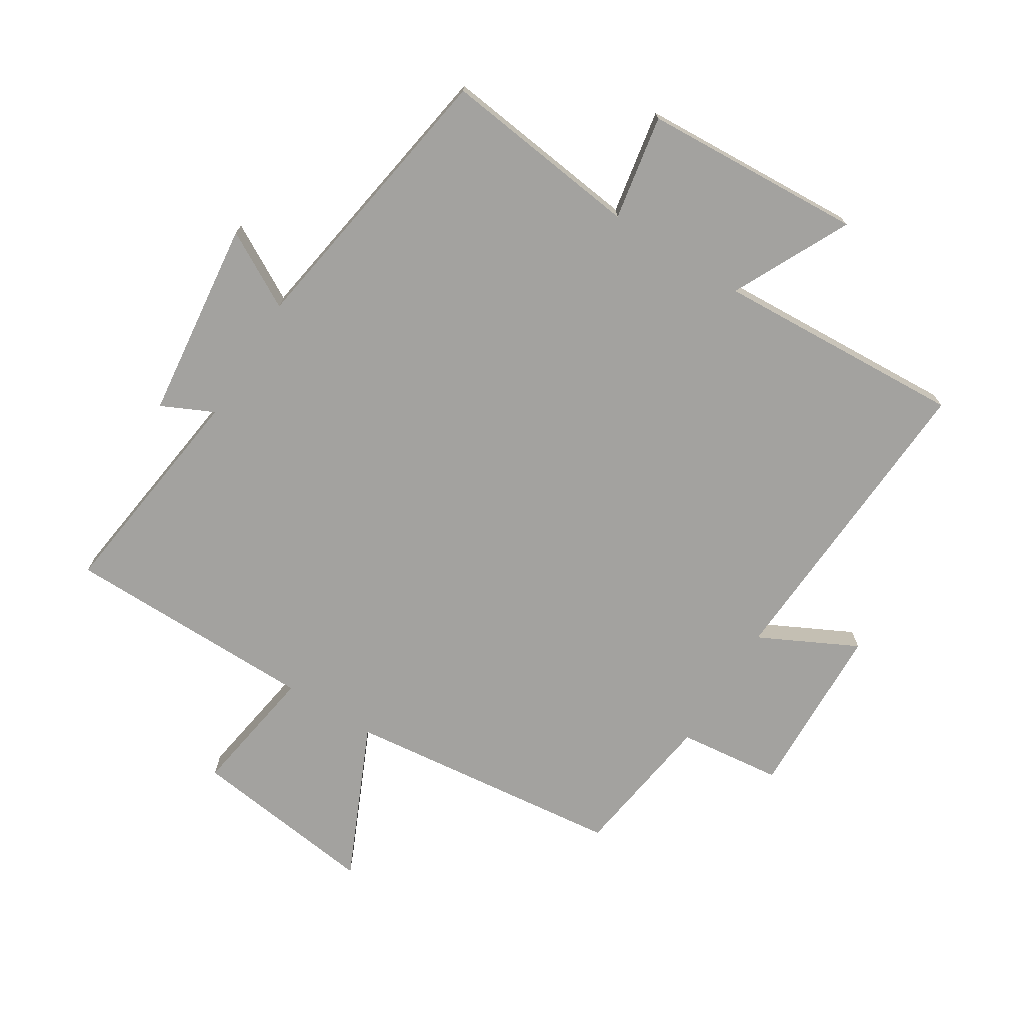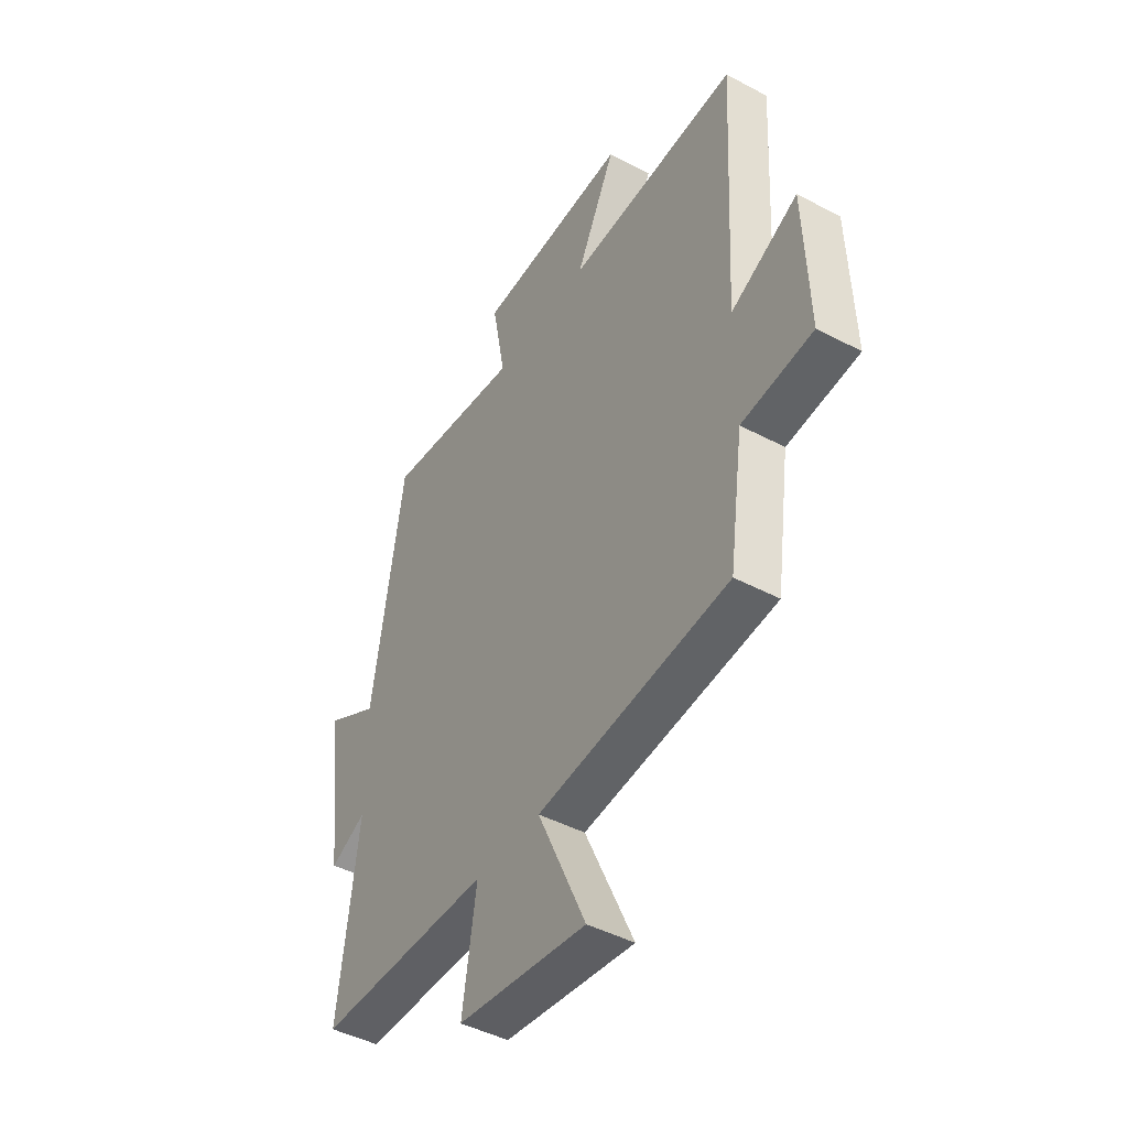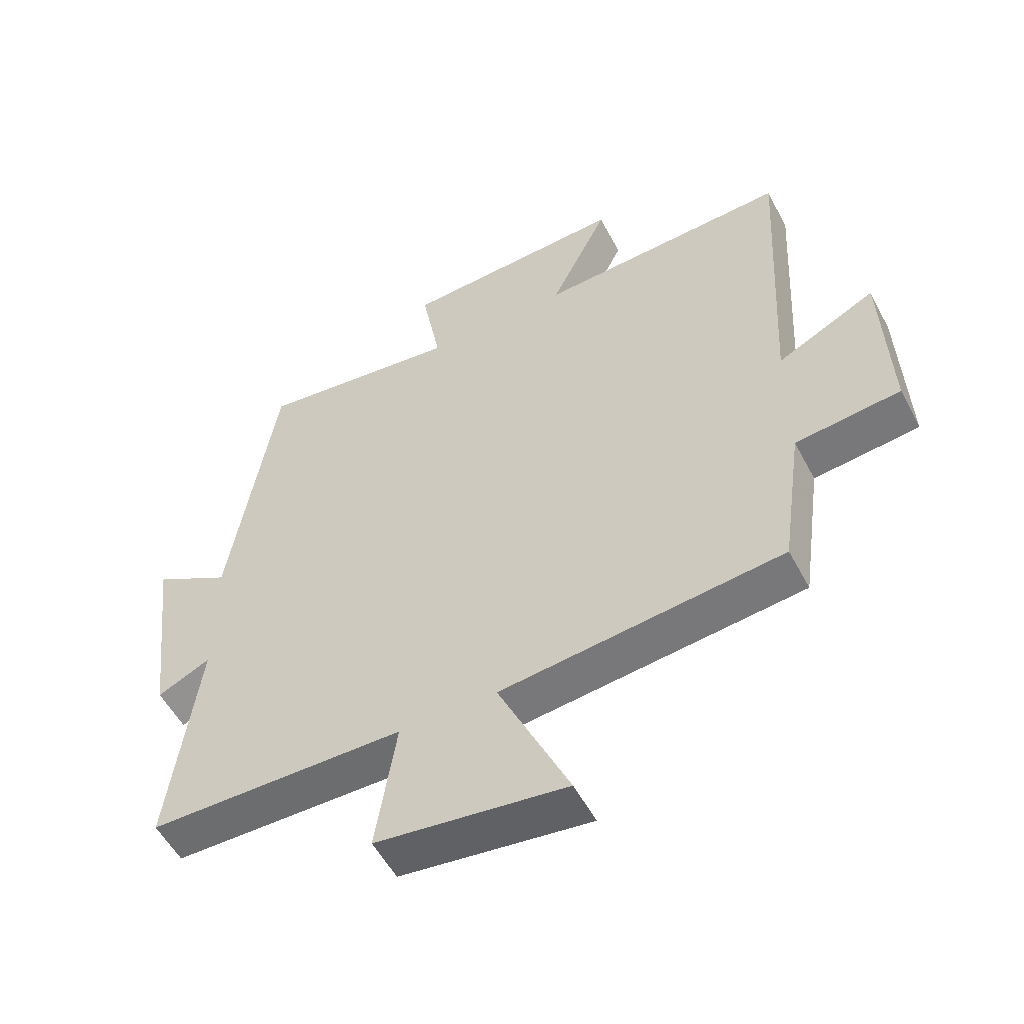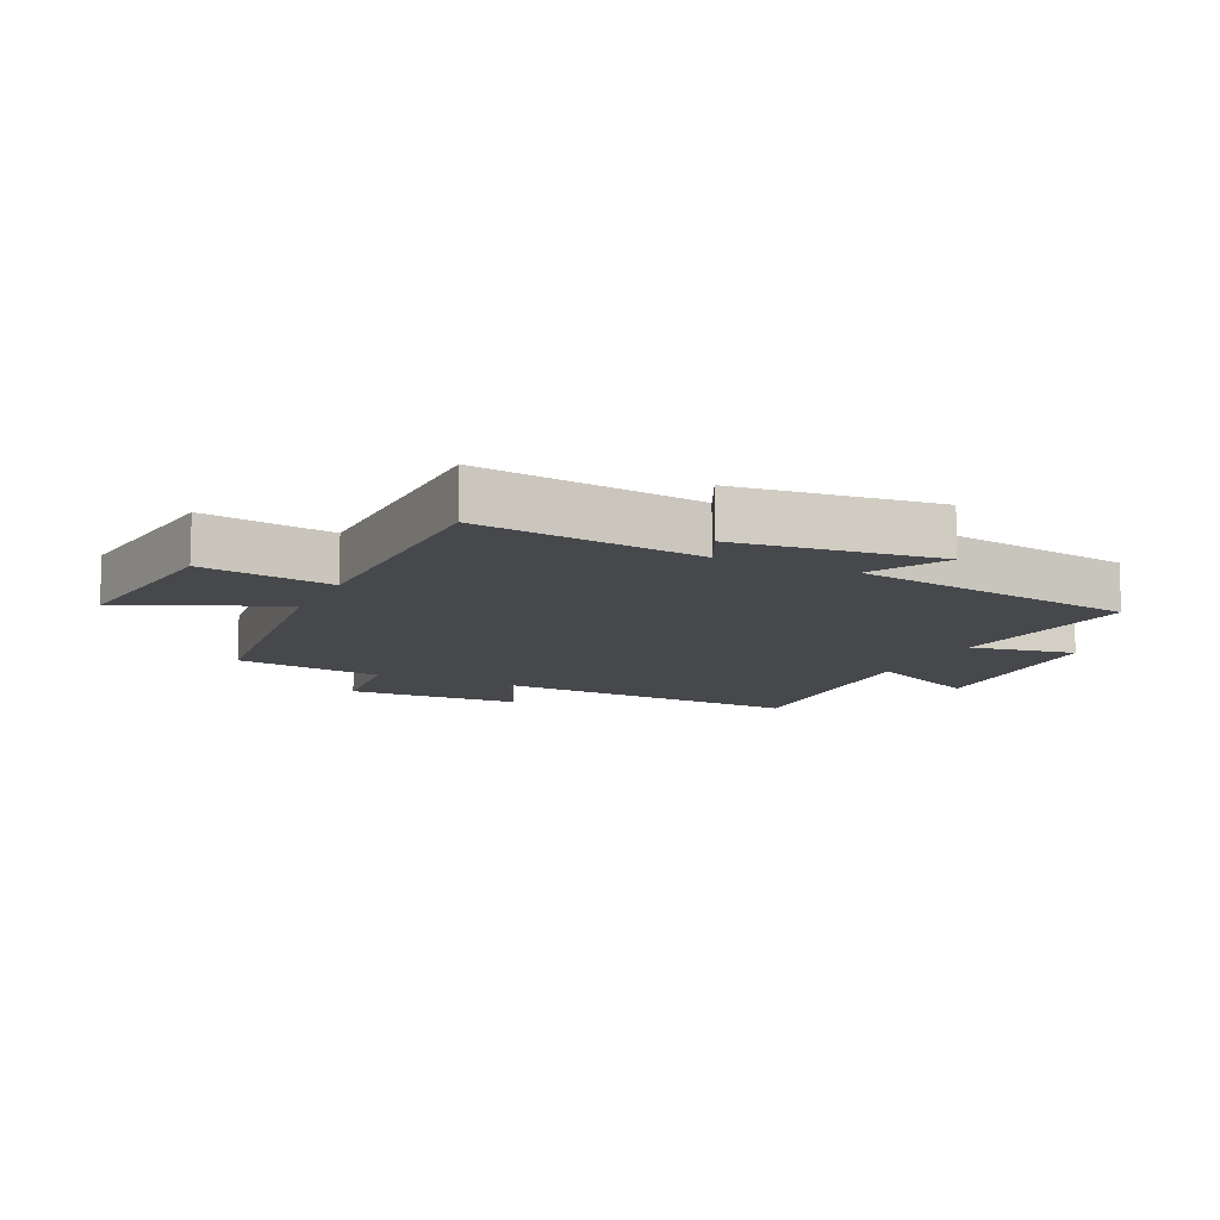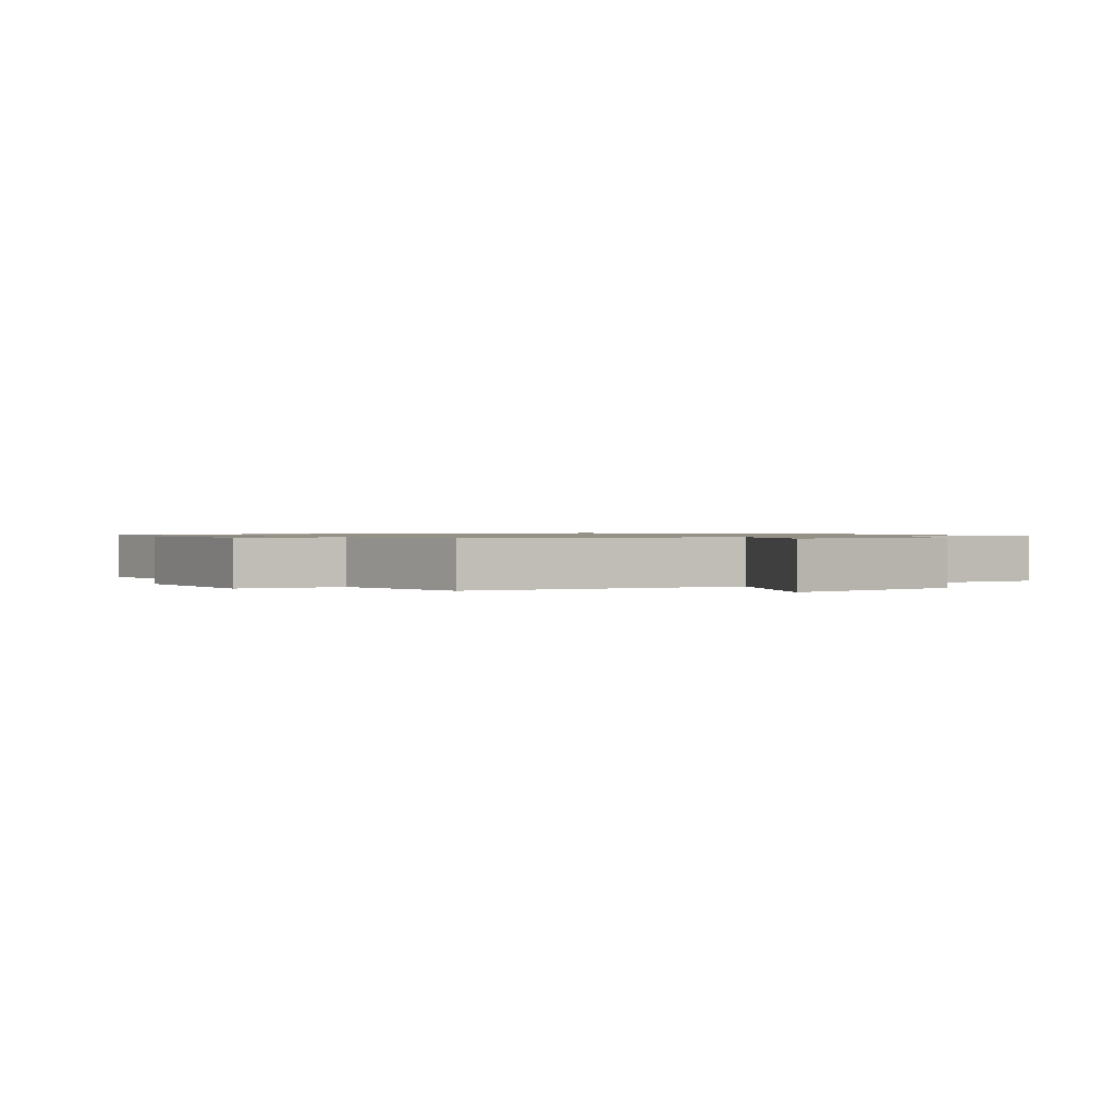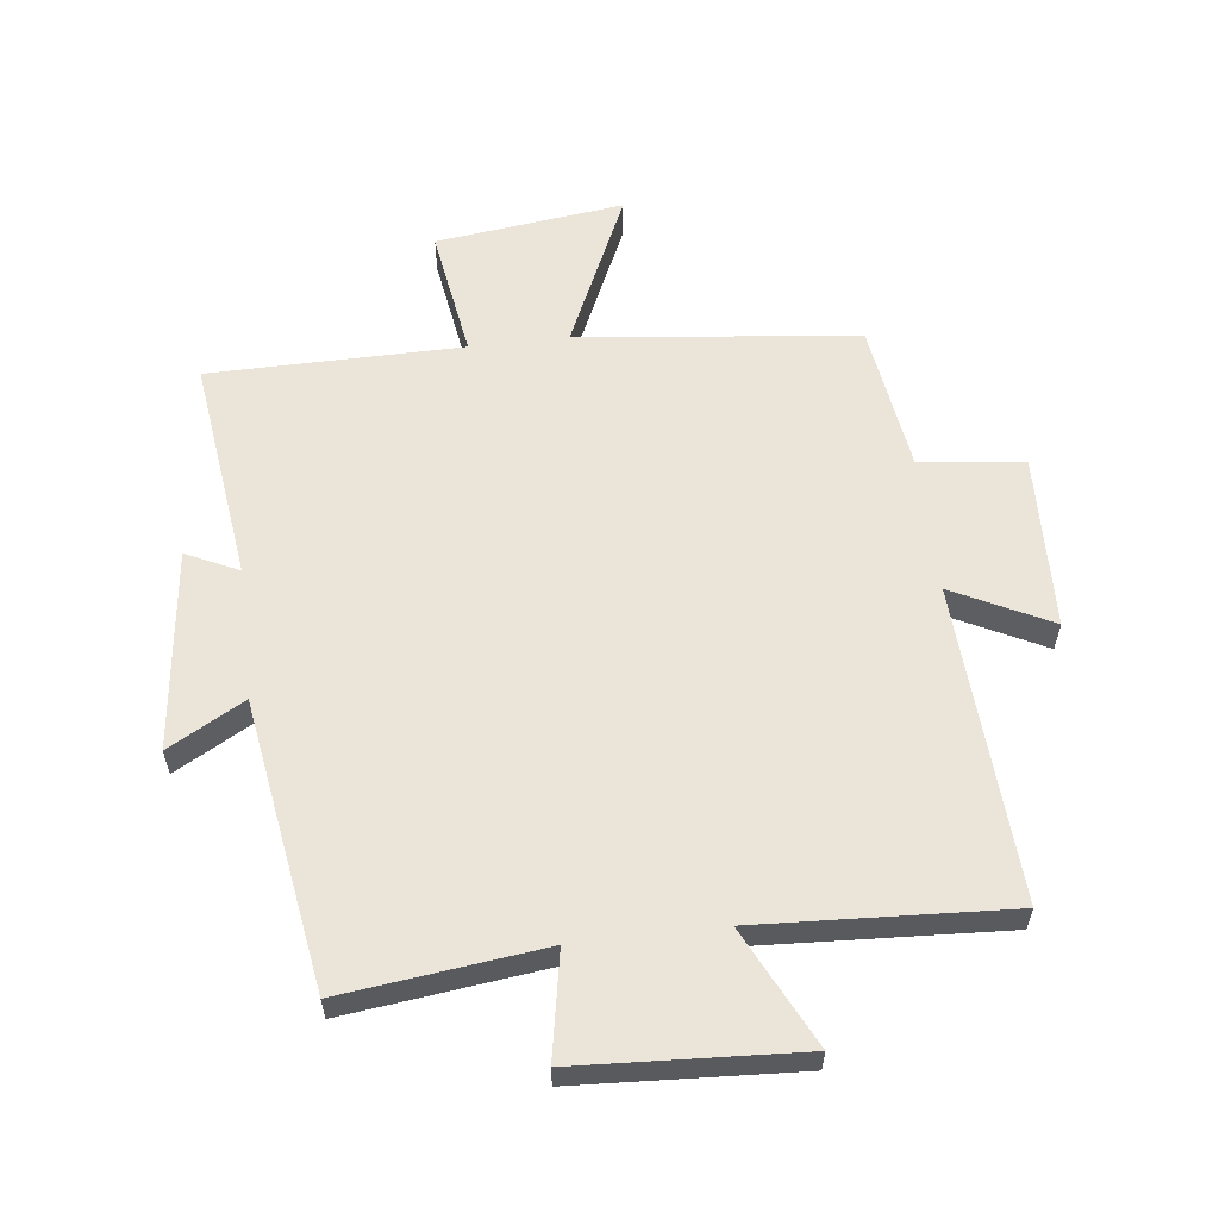
<metadata>
{"format":"obj","ext":"obj","renderer":"f3d","projection":"perspective","resolution":1024,"background":"white","views":[{"elev":-72.6,"azim":-32.1,"up":"+Y"},{"elev":-45.0,"azim":58.4,"up":"+Z"},{"elev":-54.2,"azim":27.5,"up":"+Z"},{"elev":-11.1,"azim":-115.4,"up":"+Y"},{"elev":0.9,"azim":146.1,"up":"+Y"},{"elev":58.8,"azim":-6.8,"up":"+Y"}]}
</metadata>
<code>
v 0.528 0.07 0.522
v 0.5 0.07 0.013
v 0.657 0.07 0.092
v 0.667 0.07 -0.19
v 0.5 0.07 -0.209
v 0.466 0.07 -0.449
v 0.017 0.07 -0.5
v 0.13 0.07 -0.749
v -0.172 0.07 -0.711
v -0.139 0.07 -0.5
v -0.546 0.07 -0.497
v -0.5 0.07 -0.137
v -0.584 0.07 -0.177
v -0.622 0.07 0.145
v -0.5 0.07 0.077
v -0.427 0.07 0.539
v -0.106 0.07 0.5
v -0.137 0.07 0.669
v 0.219 0.07 0.689
v 0.126 0.07 0.5
v 0.528 0 0.522
v 0.5 0 0.013
v 0.657 0 0.092
v 0.667 0 -0.19
v 0.5 0 -0.209
v 0.466 0 -0.449
v 0.017 0 -0.5
v 0.13 0 -0.749
v -0.172 0 -0.711
v -0.139 0 -0.5
v -0.546 0 -0.497
v -0.5 0 -0.137
v -0.584 0 -0.177
v -0.622 0 0.145
v -0.5 0 0.077
v -0.427 0 0.539
v -0.106 0 0.5
v -0.137 0 0.669
v 0.219 0 0.689
v 0.126 0 0.5
f 17 18 19 20
f 15 16 17
f 15 17 20
f 12 13 14 15
f 20 1 2
f 15 20 2
f 12 15 2
f 10 11 12 2
f 7 8 9 10
f 7 10 2
f 6 7 2
f 5 6 2
f 2 3 4 5
f 40 39 38 37
f 37 36 35
f 40 37 35
f 35 34 33 32
f 22 21 40
f 22 40 35
f 22 35 32
f 22 32 31 30
f 30 29 28 27
f 22 30 27
f 22 27 26
f 22 26 25
f 25 24 23 22
f 1 21 22 2
f 2 22 23 3
f 3 23 24 4
f 4 24 25 5
f 5 25 26 6
f 6 26 27 7
f 7 27 28 8
f 8 28 29 9
f 9 29 30 10
f 10 30 31 11
f 11 31 32 12
f 12 32 33 13
f 13 33 34 14
f 14 34 35 15
f 15 35 36 16
f 16 36 37 17
f 17 37 38 18
f 18 38 39 19
f 19 39 40 20
f 20 40 21 1

</code>
